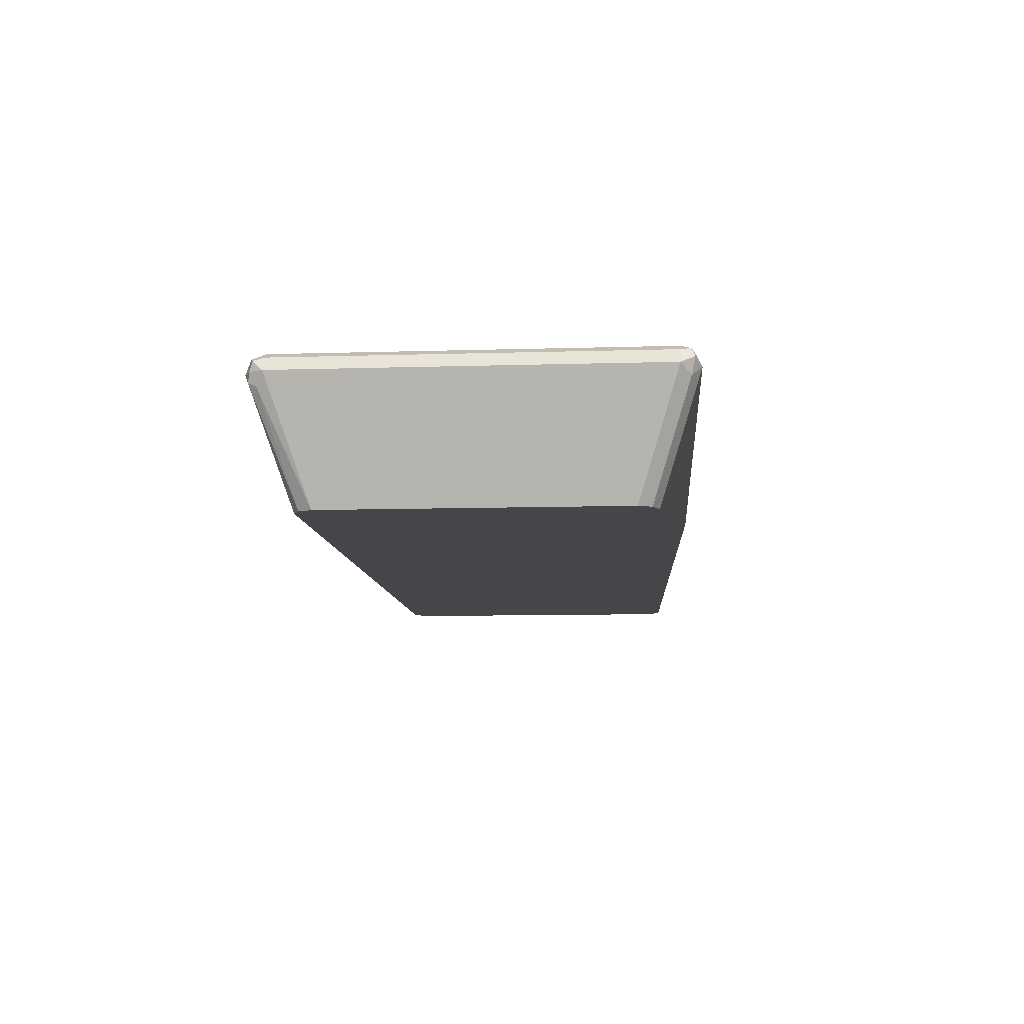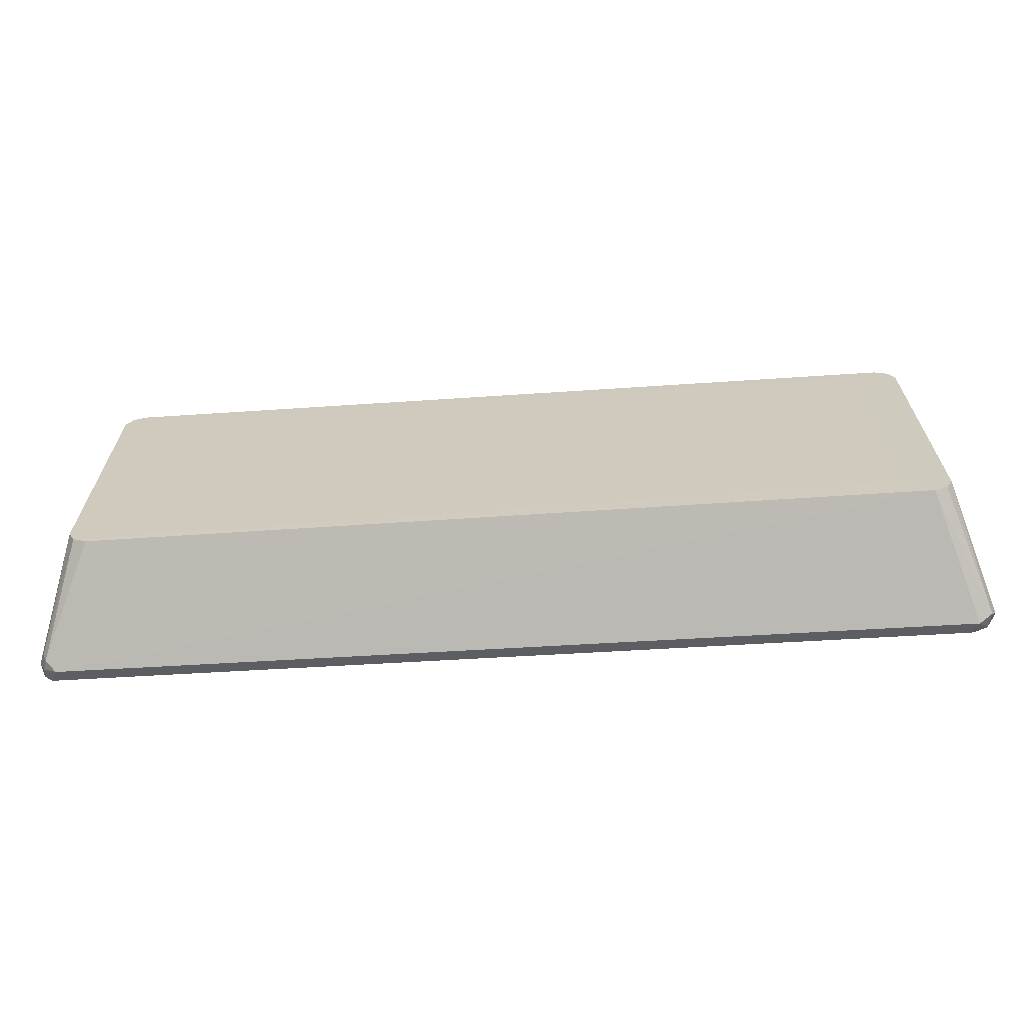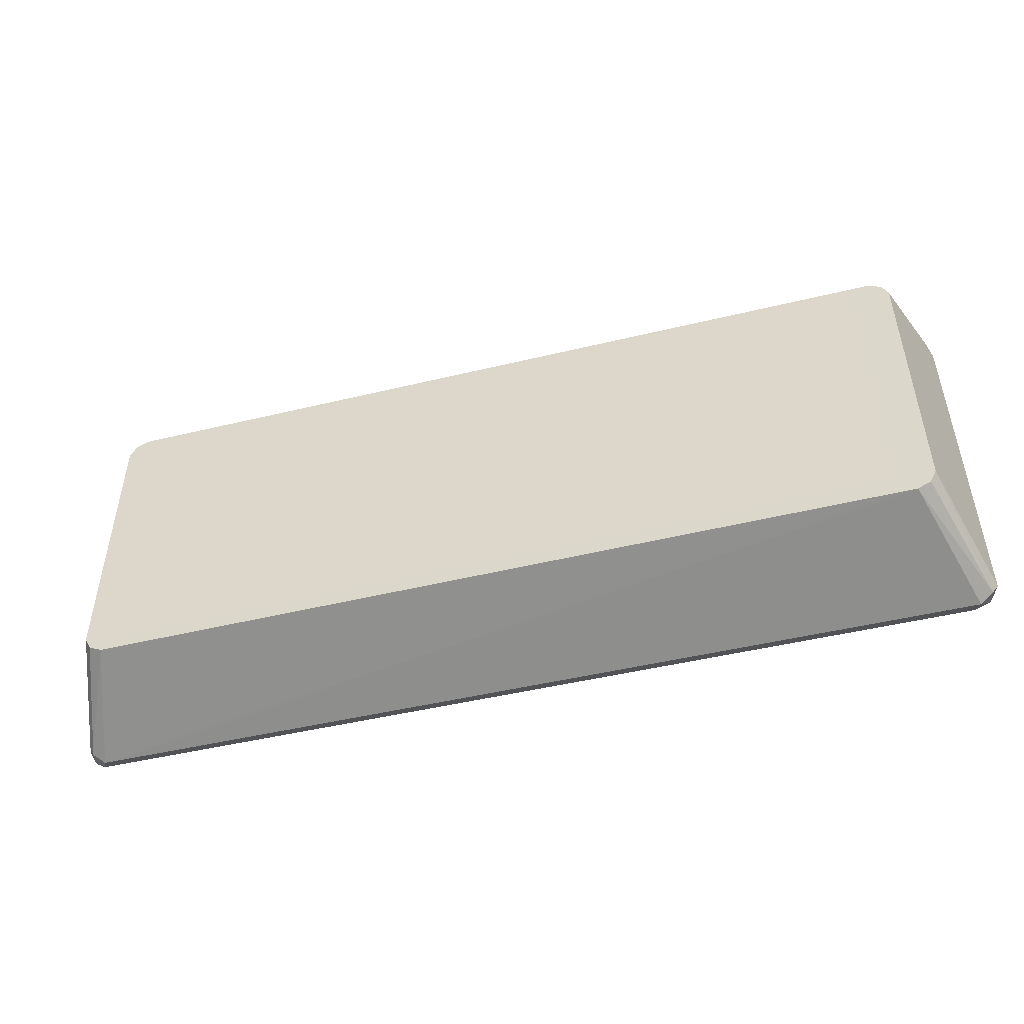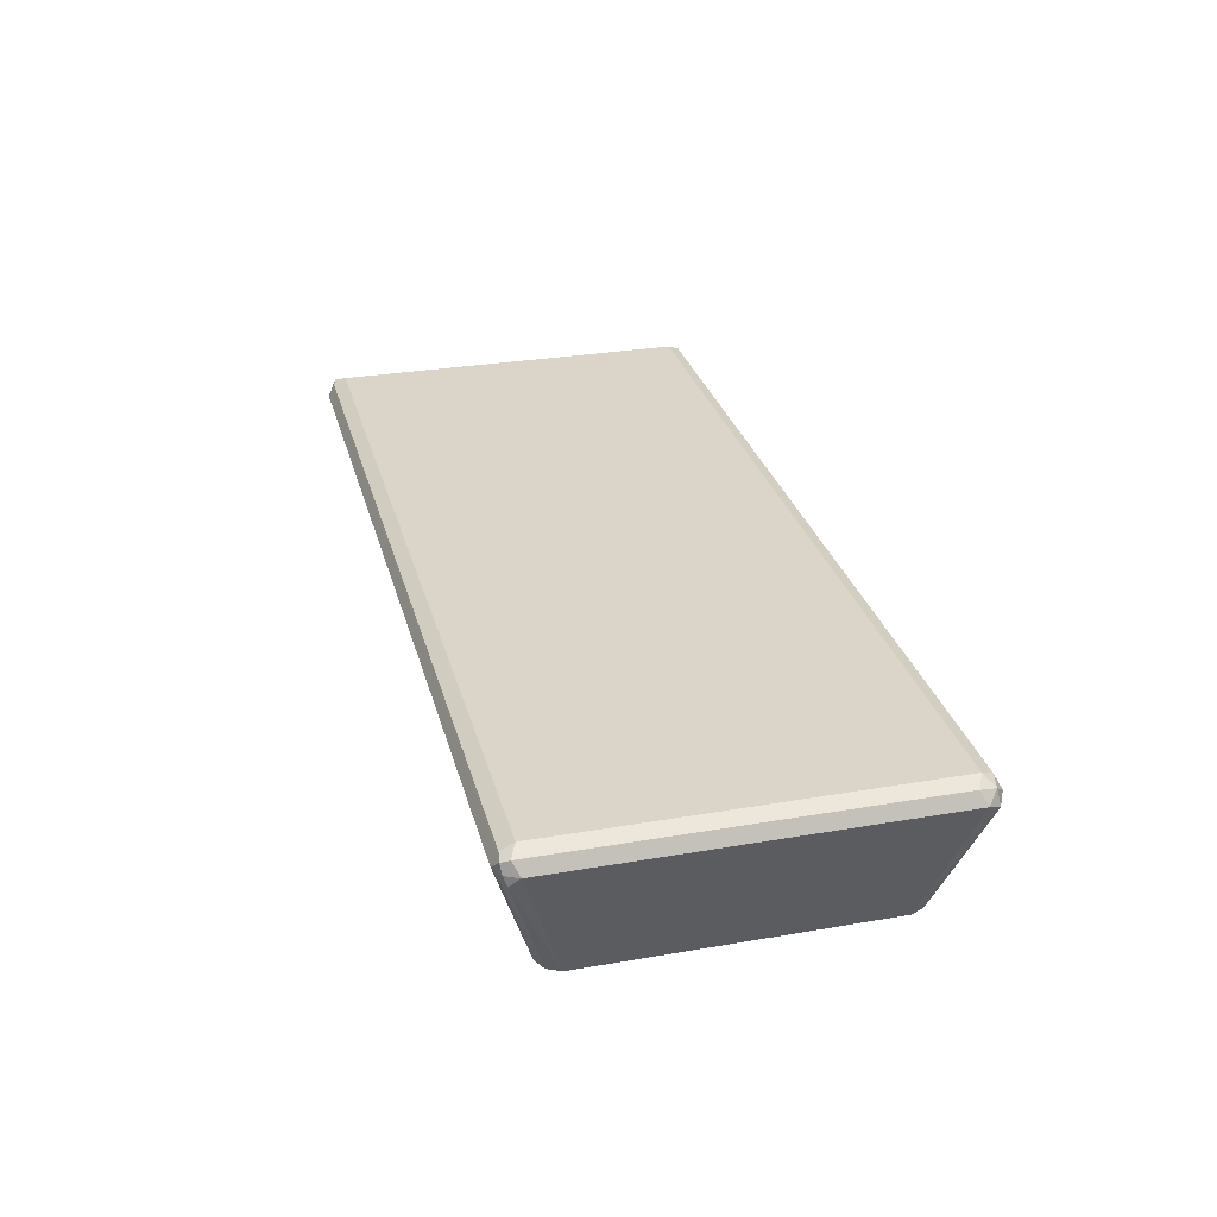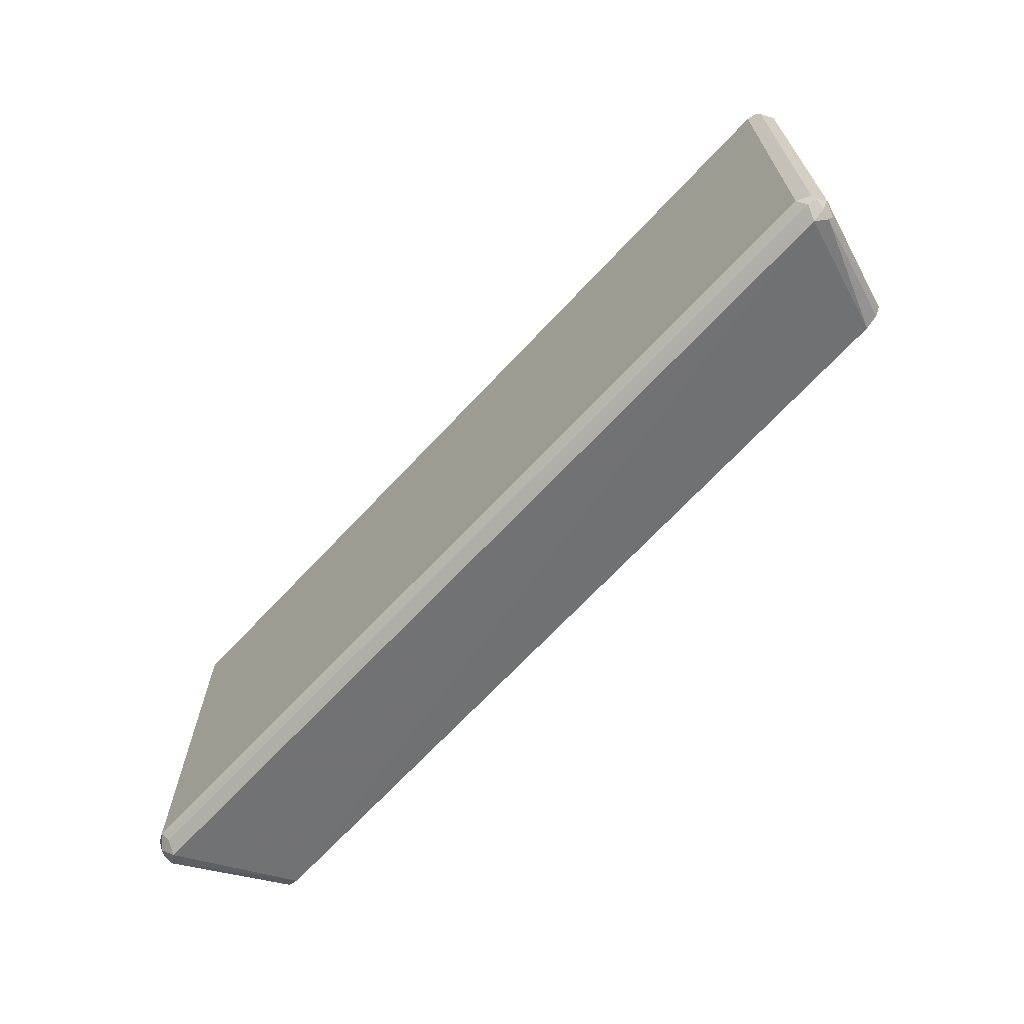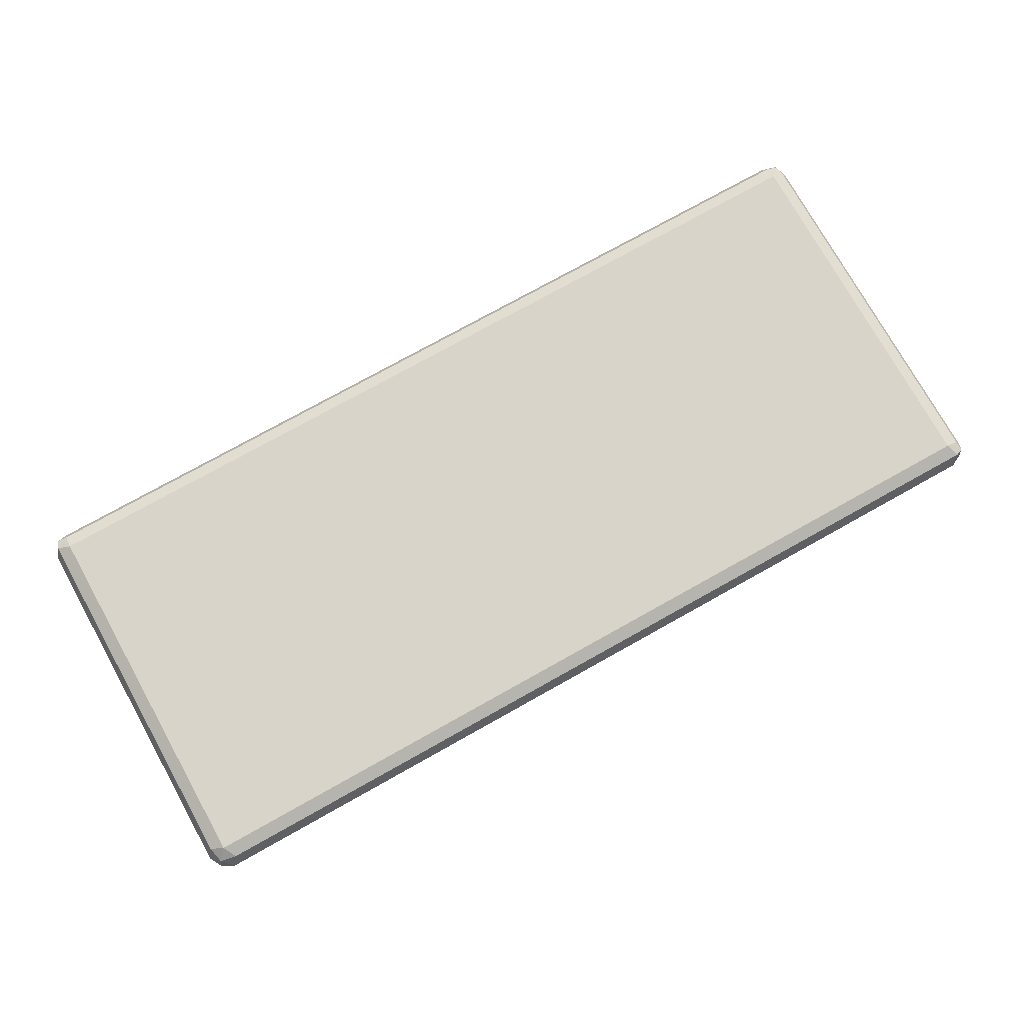
<metadata>
{"format":"obj","ext":"obj","renderer":"f3d","projection":"perspective","resolution":1024,"background":"white","views":[{"elev":-9.4,"azim":-85.4,"up":"+Y"},{"elev":-66.0,"azim":3.4,"up":"+Z"},{"elev":-48.8,"azim":14.7,"up":"+Z"},{"elev":29.4,"azim":75.7,"up":"+Y"},{"elev":-67.1,"azim":-132.9,"up":"+Z"},{"elev":75.7,"azim":150.8,"up":"+Y"}]}
</metadata>
<code>
v 0.3187 -0.1524 0.4988
v -0.3187 -0.1524 0.4988
v 0.291 -0.2418 0.4711
v -0.291 -0.2379 0.4711
v -0.3002 -0.2379 0.4665
v 0.2733 -0.2418 0.4611
v -0.3048 -0.2379 0.4572
v -0.3326 -0.1524 0.485
v -0.3256 -0.1593 0.4919
v -0.3279 -0.1478 0.4942
v -0.3256 -0.142 0.4919
v -0.3187 -0.1432 0.4942
v -0.3187 -0.1386 0.485
v -0.3187 -0.1386 0.2217
v 0.3187 -0.1386 0.485
v 0.3187 -0.1432 0.4942
v 0.3256 -0.1455 0.4954
v 0.3279 -0.1432 0.4896
v 0.3325 -0.1524 0.485
v 0.3279 -0.1524 0.4942
v 0.3291 -0.1593 0.4919
v 0.3048 -0.2418 0.4572
v 0.3002 -0.2418 0.4665
v 0.3233 -0.1617 0.4942
v 0.291 -0.2418 0.2356
v 0.2733 -0.2418 0.2532
v -0.3002 -0.2379 0.2402
v -0.3048 -0.2379 0.2494
v -0.3326 -0.1524 0.2217
v -0.3279 -0.1617 0.2171
v -0.3256 -0.1593 0.2113
v -0.291 -0.2379 0.2356
v -0.3187 -0.1524 0.2078
v -0.3279 -0.1524 0.2125
v -0.3291 -0.1455 0.2148
v -0.3233 -0.1432 0.2125
v -0.3279 -0.1432 0.2217
v -0.3279 -0.1432 0.485
v 0.3187 -0.1386 0.2217
v 0.3279 -0.1432 0.2263
v 0.3325 -0.1524 0.2217
v 0.3256 -0.1455 0.2148
v 0.3141 -0.1432 0.2125
v 0.3187 -0.1524 0.2078
v 0.3279 -0.157 0.2125
v 0.3048 -0.2418 0.2494
v 0.3002 -0.2418 0.2402
f 15 40 39
f 14 15 39
f 35 29 37
f 14 39 36
f 14 37 11
f 38 8 11
f 38 11 37
f 38 37 8
f 37 29 8
f 35 34 29
f 35 14 36
f 35 36 33
f 35 33 34
f 31 30 29
f 31 29 34
f 31 34 33
f 31 33 32
f 18 40 15
f 31 32 27
f 35 37 14
f 18 19 40
f 22 23 46
f 40 41 42
f 31 27 30
f 27 32 25
f 33 25 32
f 43 36 39
f 43 44 36
f 33 36 44
f 33 44 25
f 25 44 45
f 19 46 41
f 40 19 41
f 22 46 19
f 47 46 25
f 47 25 45
f 47 45 46
f 45 41 46
f 42 41 45
f 42 45 44
f 42 44 43
f 42 43 39
f 40 42 39
f 23 25 46
f 27 28 30
f 13 12 15
f 28 8 29
f 17 15 16
f 16 15 12
f 13 15 14
f 13 14 11
f 13 11 12
f 12 11 2
f 10 2 11
f 10 11 8
f 10 8 9
f 10 9 2
f 5 9 8
f 5 8 7
f 5 7 6
f 5 6 3
f 5 3 4
f 5 4 2
f 2 4 3
f 2 3 1
f 28 29 30
f 17 18 15
f 17 19 18
f 5 2 9
f 17 1 20
f 7 8 28
f 17 20 19
f 7 28 6
f 26 6 28
f 26 28 27
f 26 27 25
f 6 25 3
f 3 25 23
f 24 3 23
f 24 1 3
f 26 25 6
f 21 24 23
f 21 23 22
f 21 22 19
f 21 19 20
f 21 20 1
f 17 16 12
f 21 1 24
f 17 12 2
f 17 2 1

</code>
